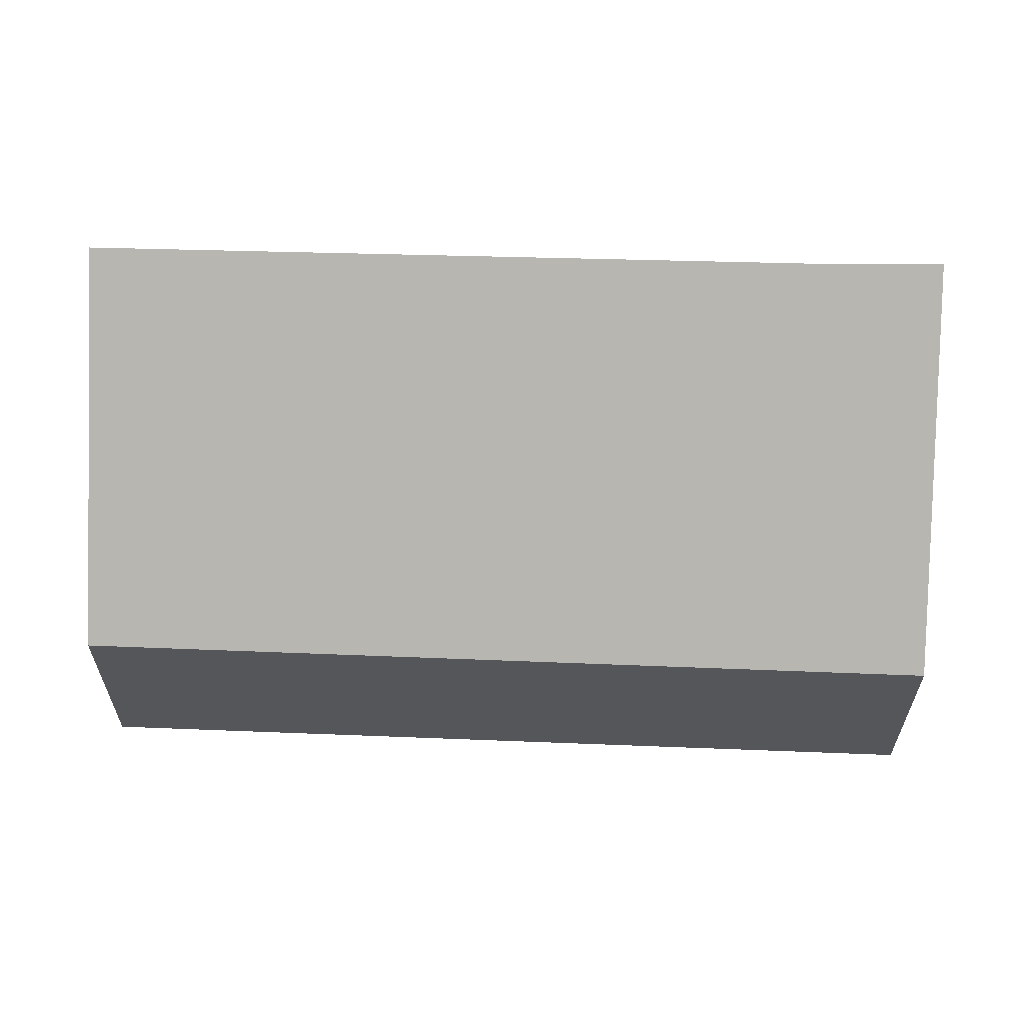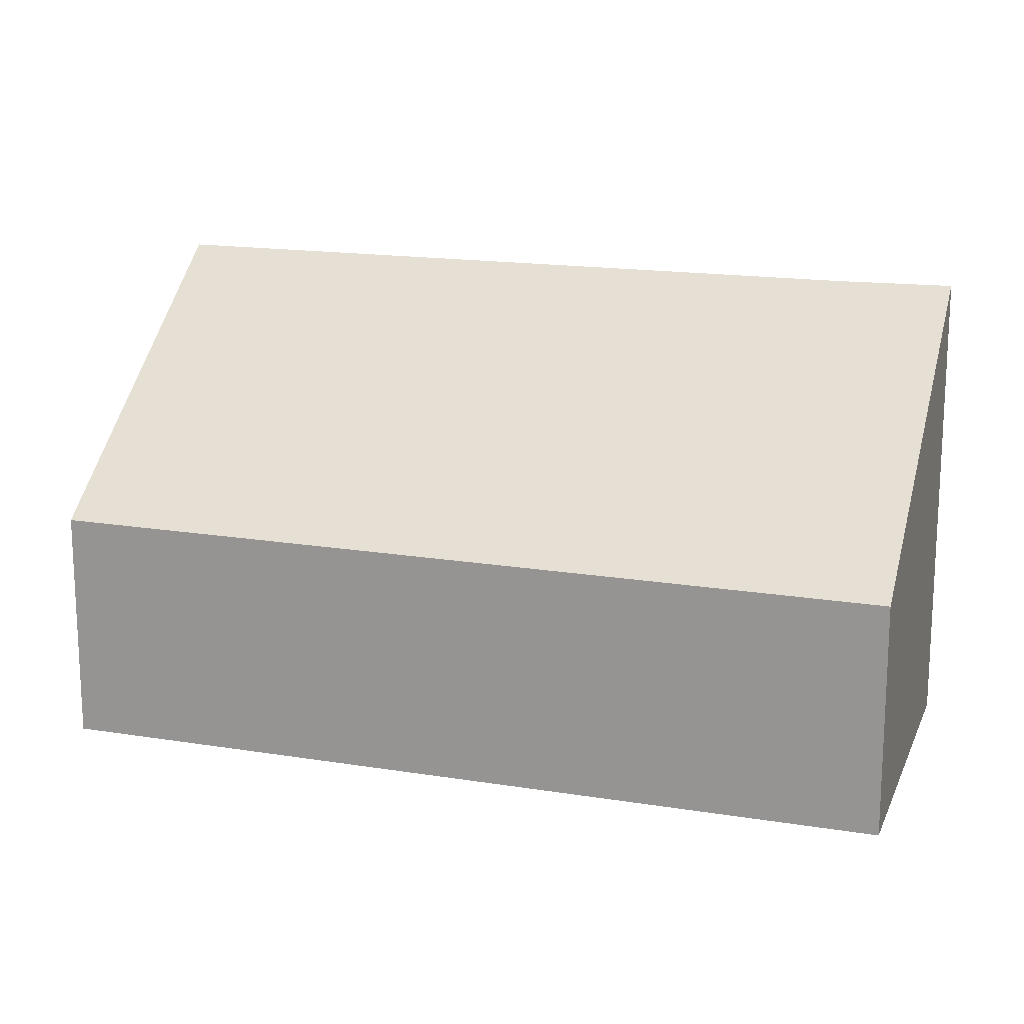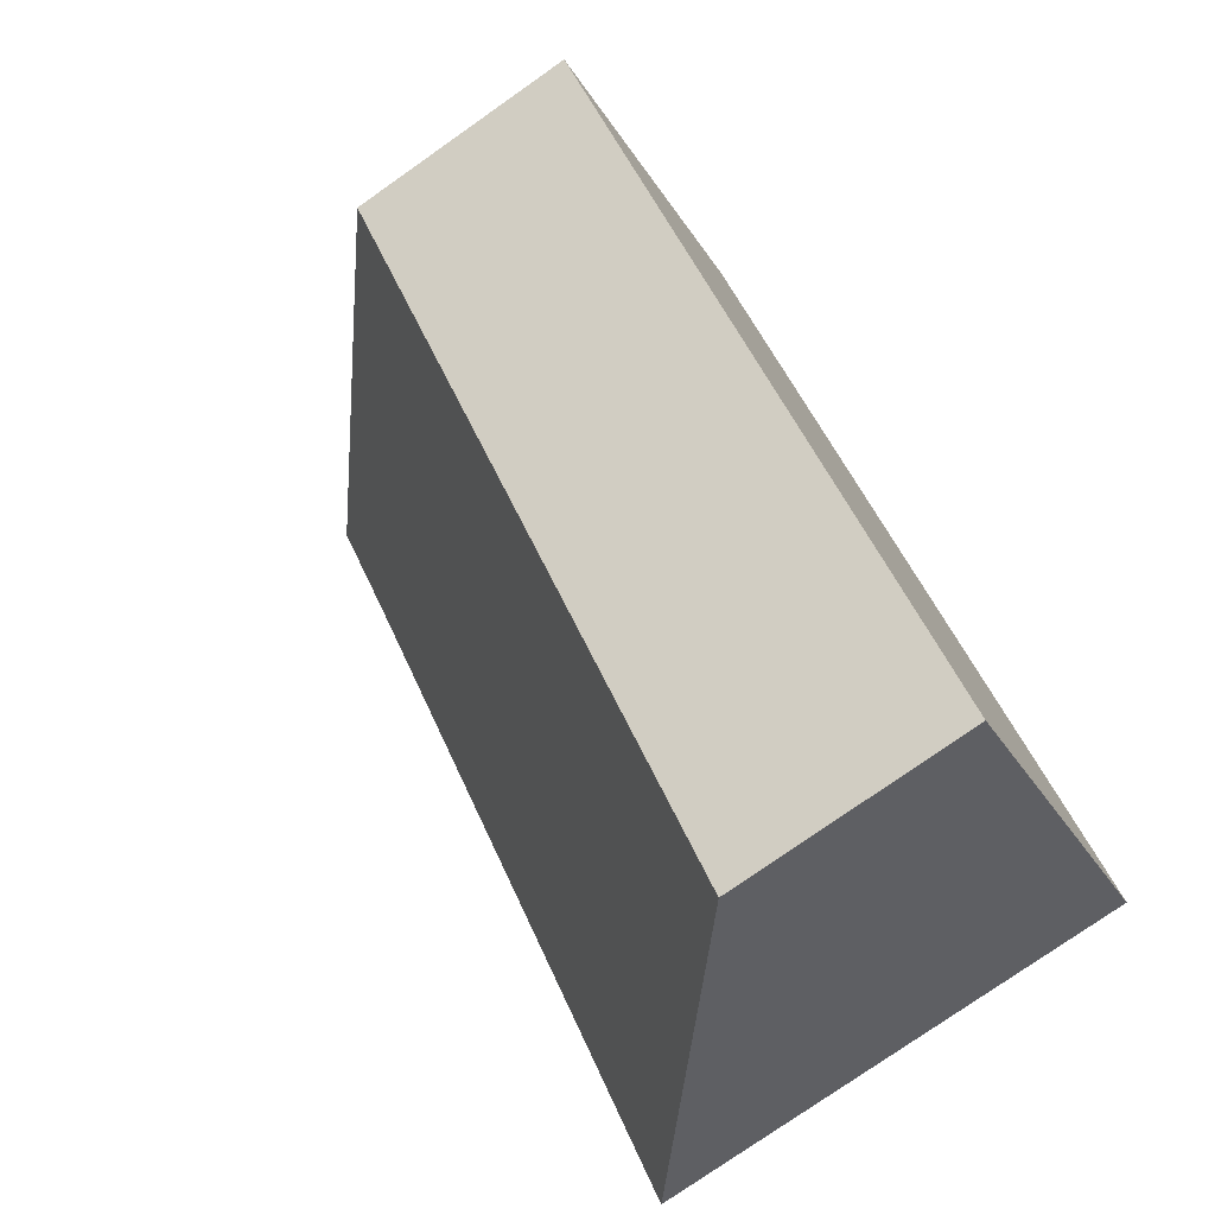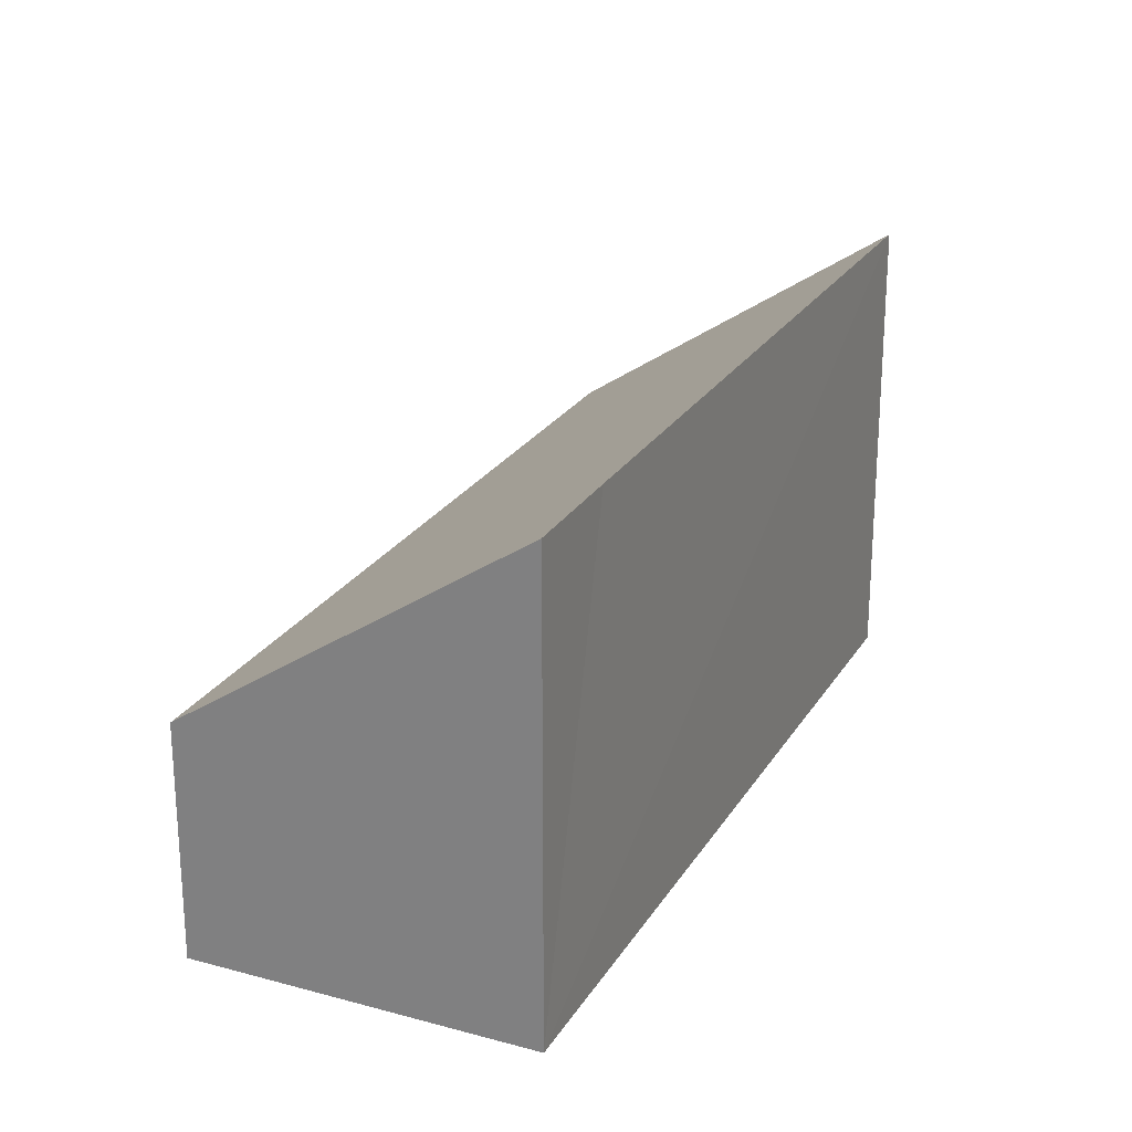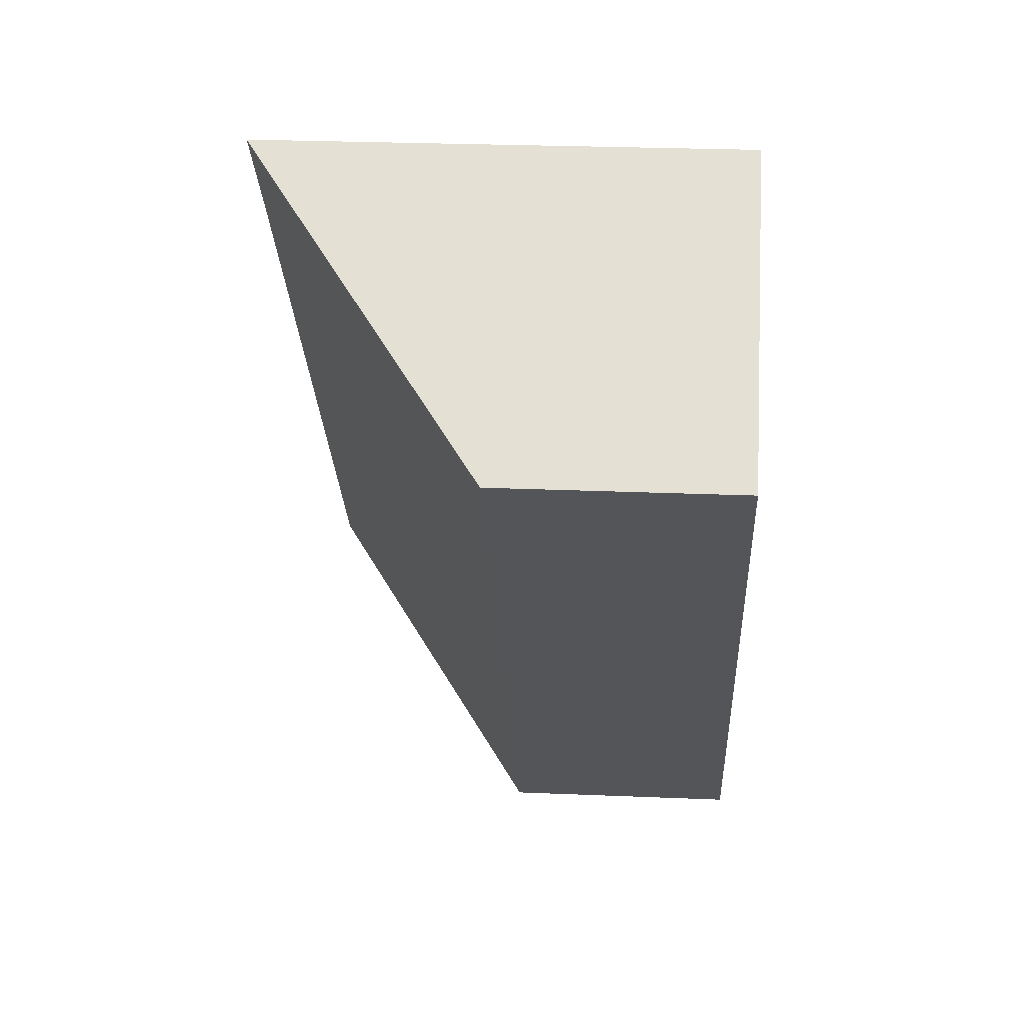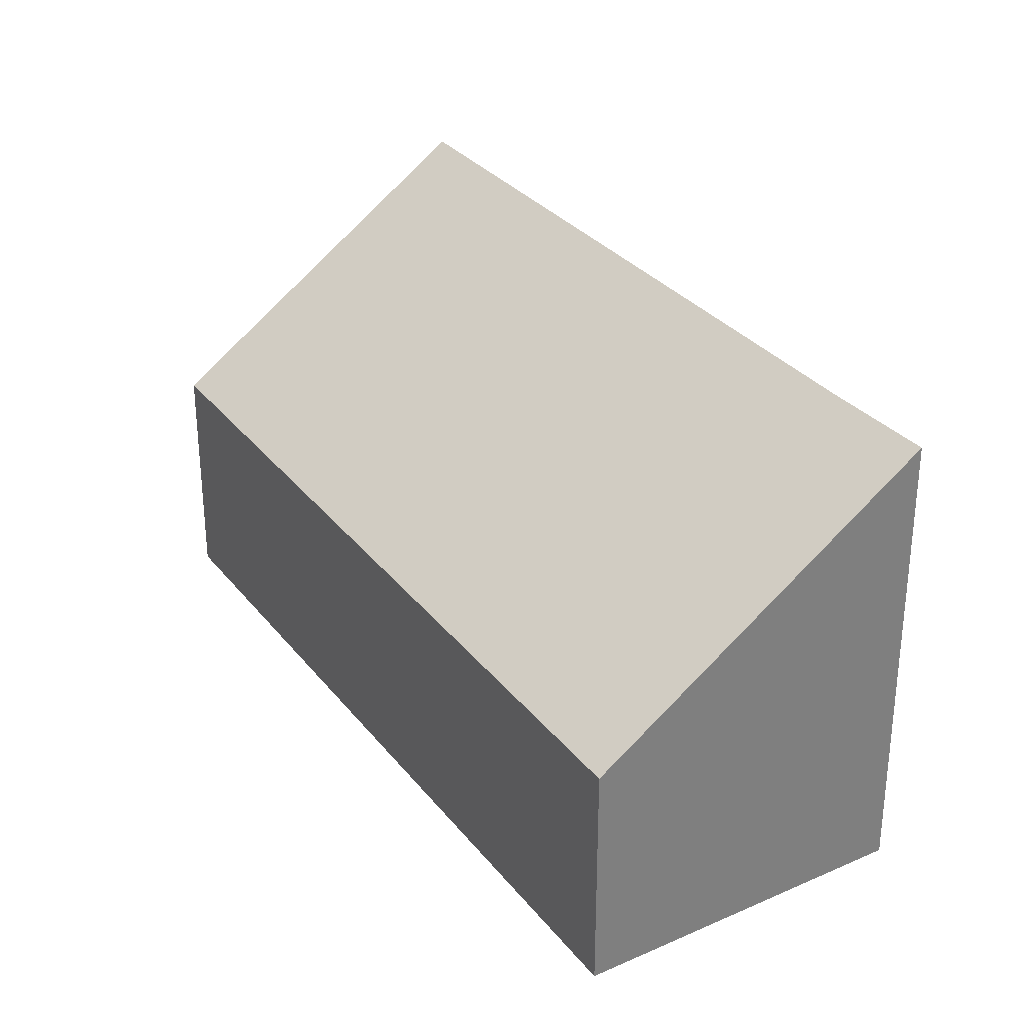
<metadata>
{"format":"obj","ext":"obj","renderer":"f3d","projection":"perspective","resolution":1024,"background":"white","views":[{"elev":64.1,"azim":-127.4,"up":"+Y"},{"elev":17.7,"azim":-111.7,"up":"+Y"},{"elev":-76.9,"azim":-54.9,"up":"+Z"},{"elev":24.8,"azim":-14.7,"up":"+Y"},{"elev":26.2,"azim":-86.2,"up":"+Z"},{"elev":31.7,"azim":-71.0,"up":"+Y"}]}
</metadata>
<code>
v  0 2.739 1.677e-16
v  9.39 5.392 -5.192
v  6.362 2.739 -7.678
v  4.002 5.444 1.432
v  3.134 5.467 2.531
v  9.39 3.179e-16 -5.192
v  6.362 4.701e-16 -7.678
v  0 0 0
v  3.134 -1.55e-16 2.531
v  4.002 -8.768e-17 1.432
g defaultobject
f 1 2 3
f 2 1 4
f 4 1 5
f 6 3 2
f 3 6 7
f 7 1 3
f 1 7 8
f 1 9 5
f 9 1 8
f 9 4 5
f 4 9 2
f 2 9 6
f 6 9 10
f 6 8 7
f 8 6 10
f 8 10 9

</code>
